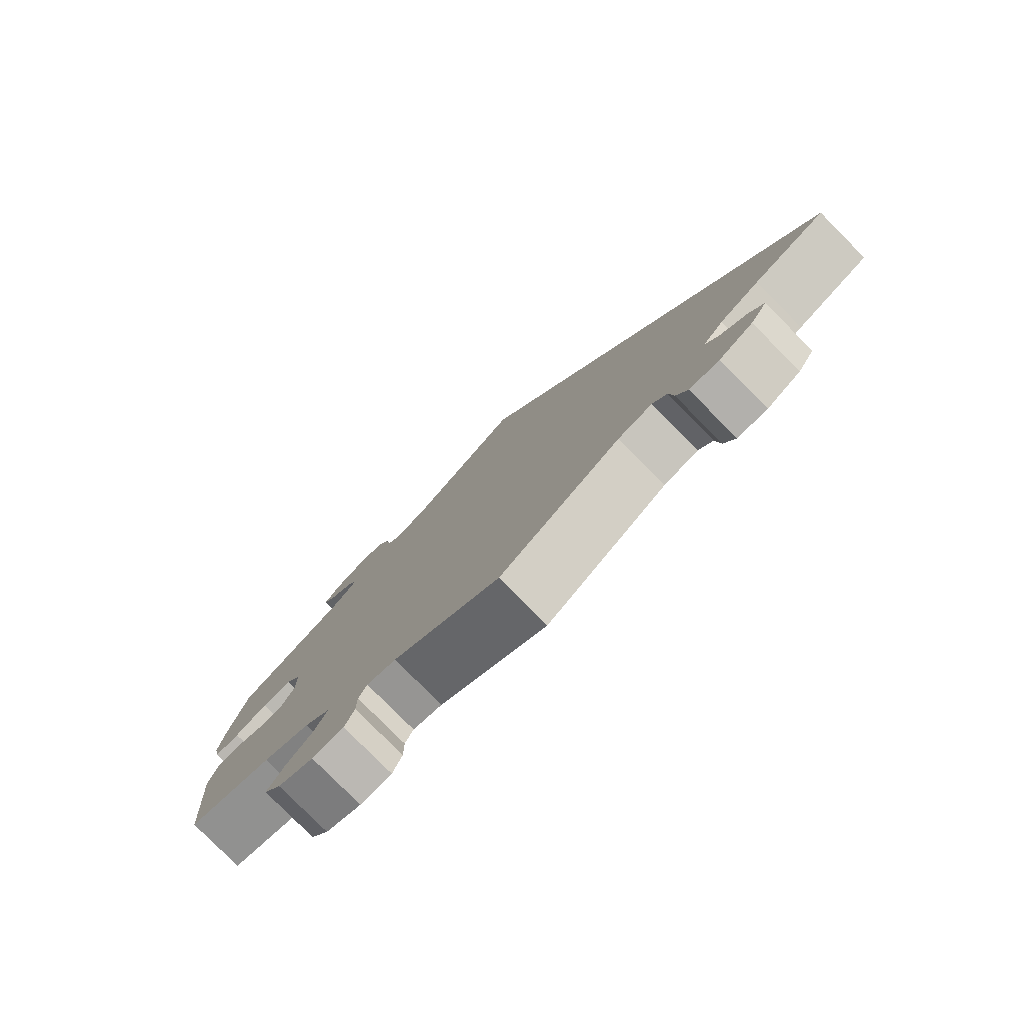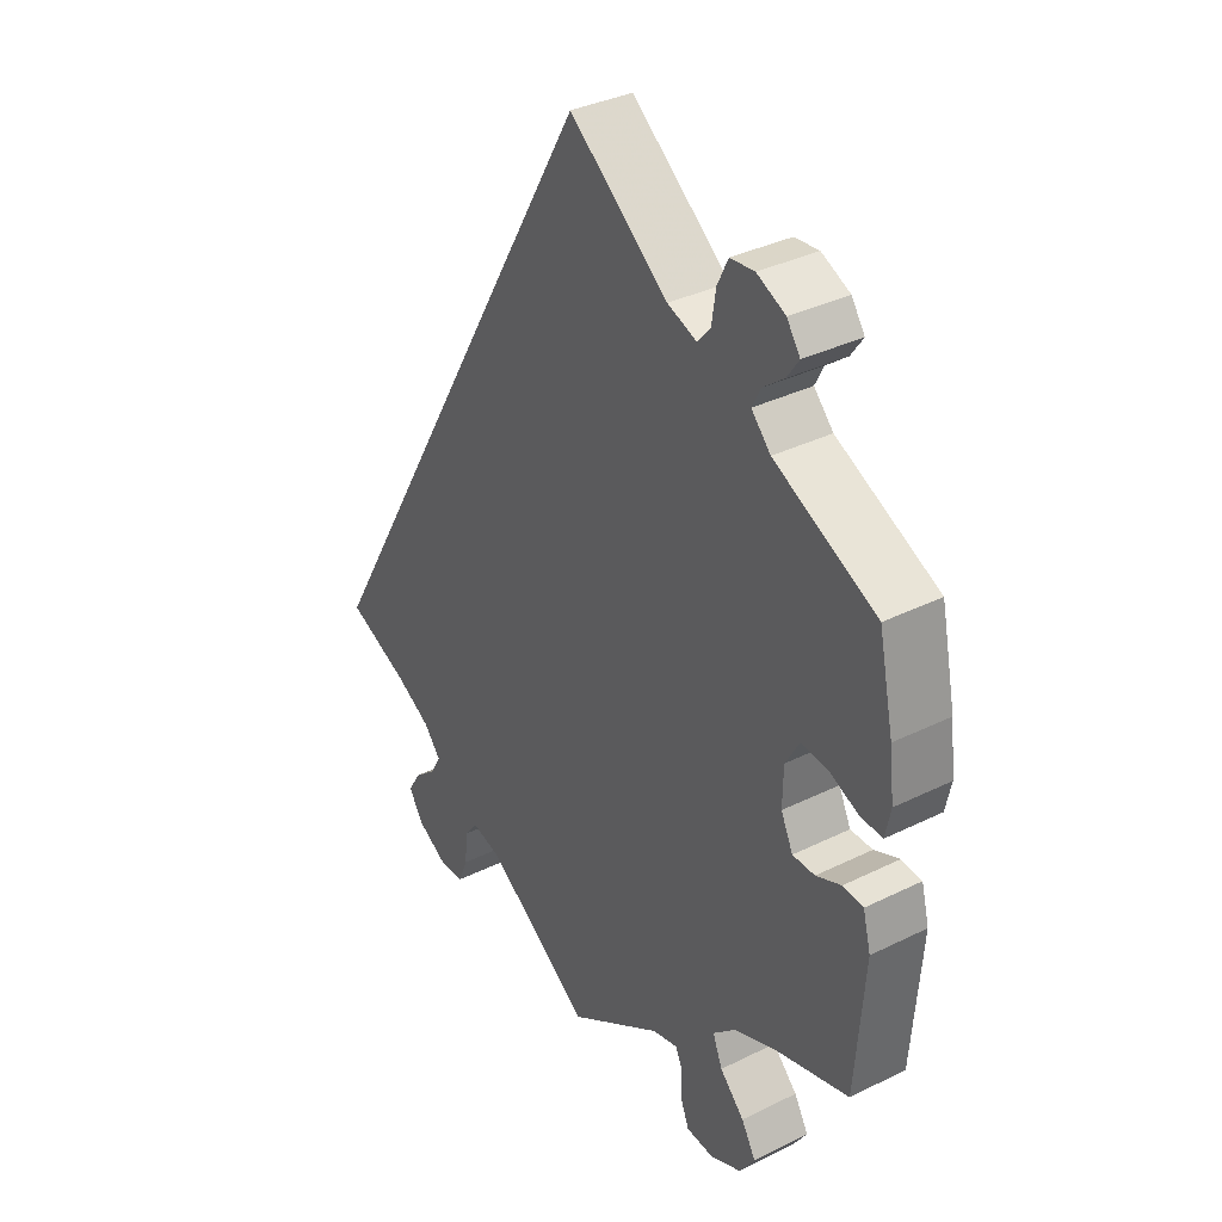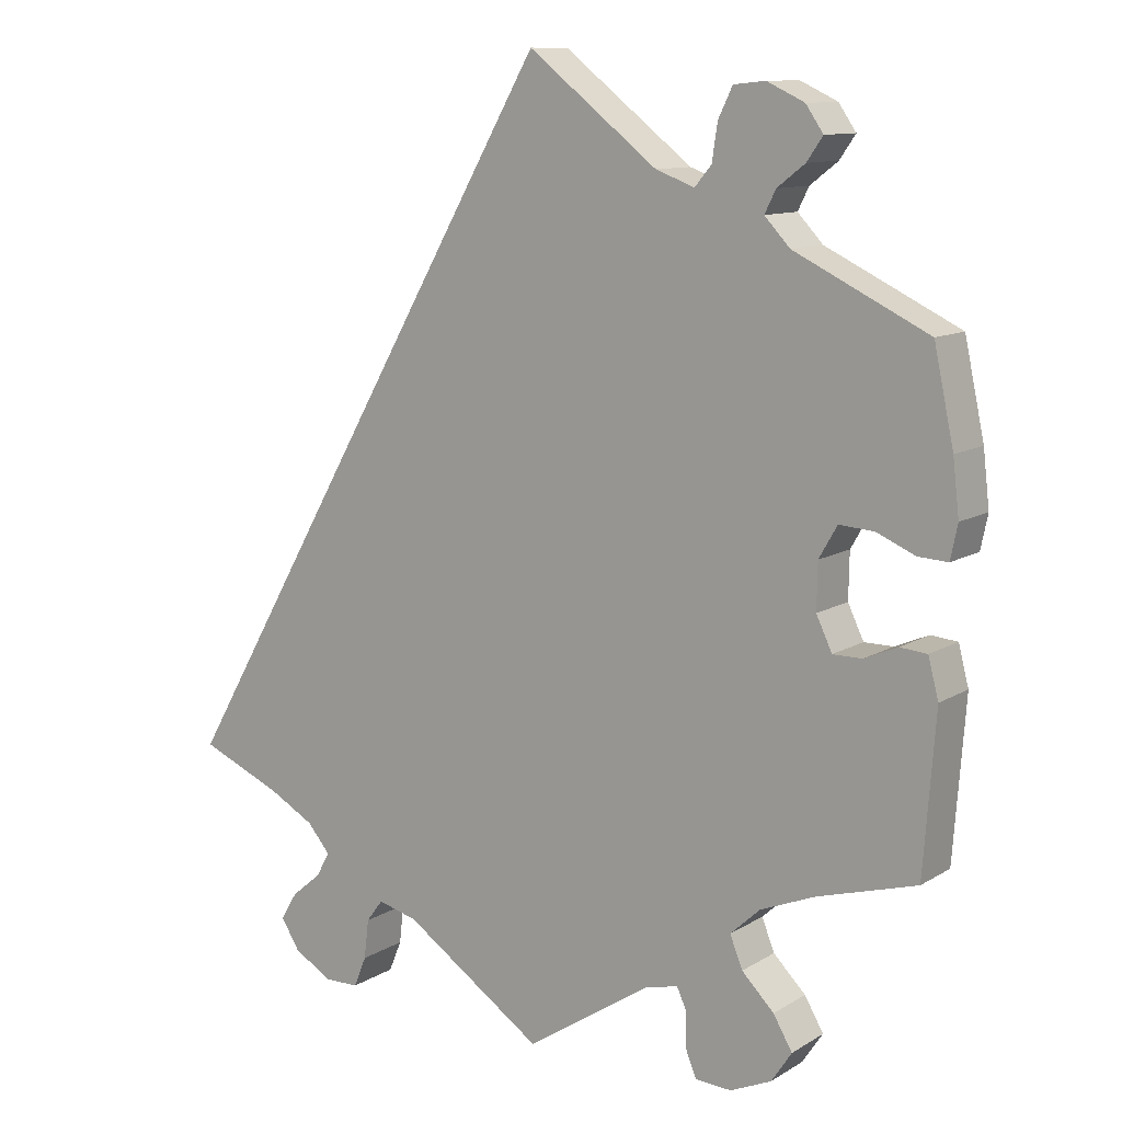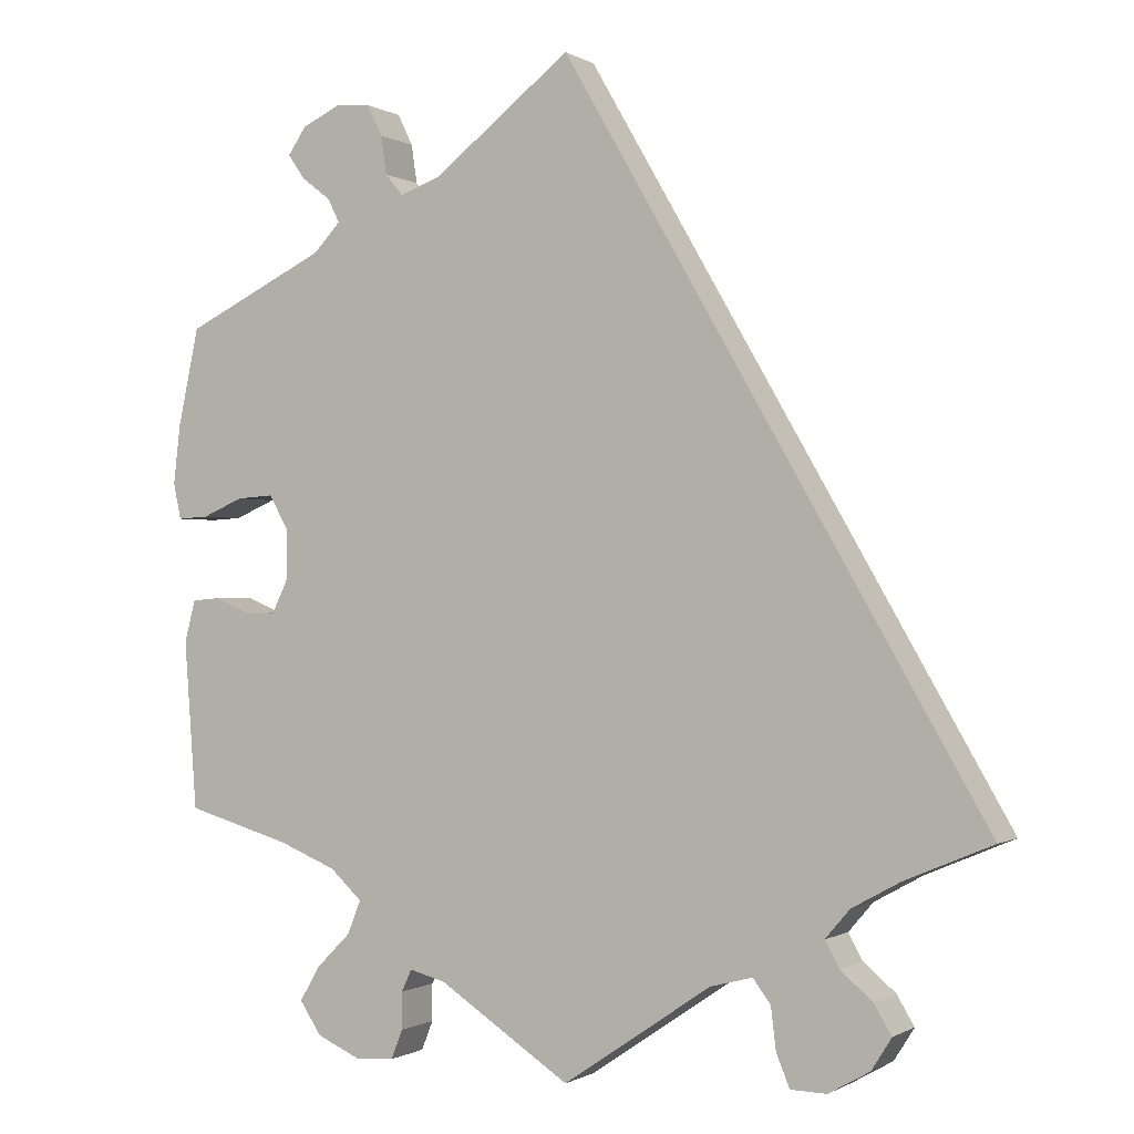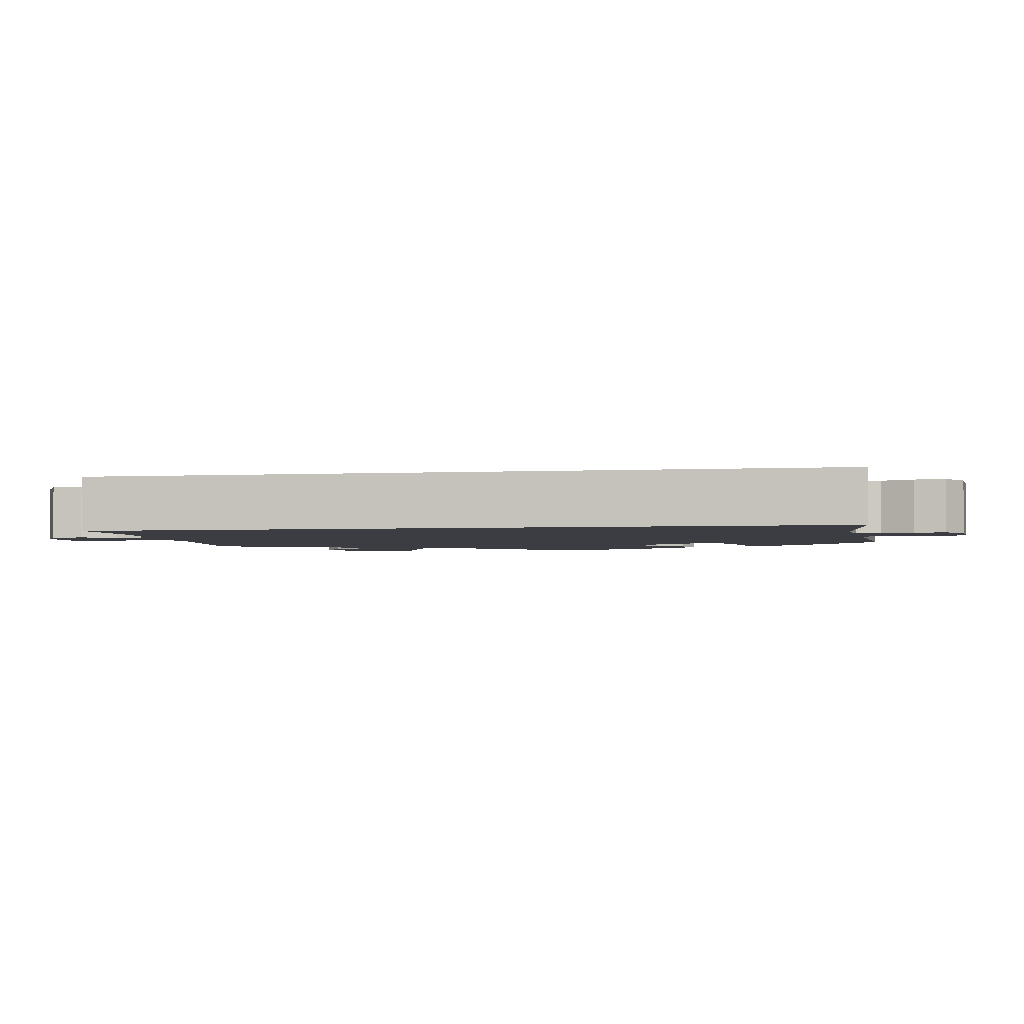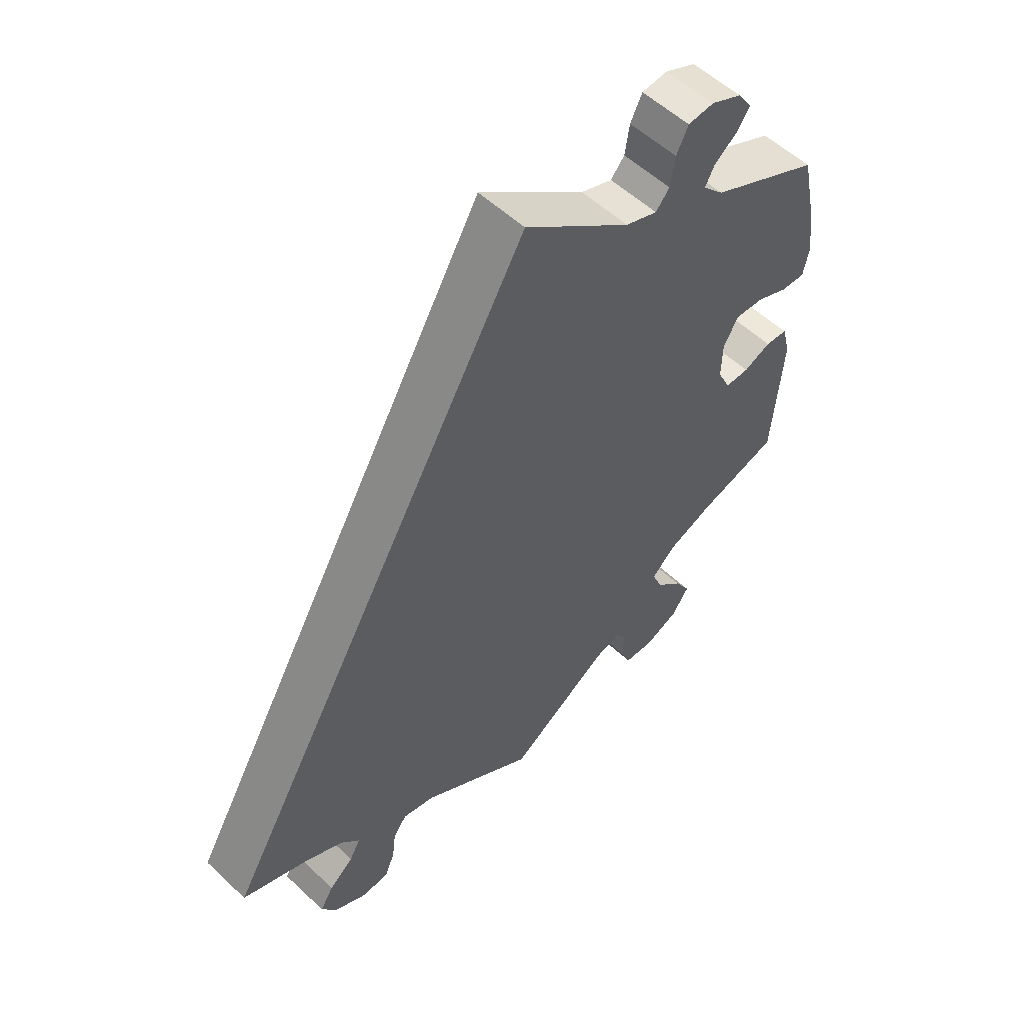
<metadata>
{"format":"obj","ext":"obj","renderer":"f3d","projection":"perspective","resolution":1024,"background":"white","views":[{"elev":-79.8,"azim":-135.2,"up":"+Z"},{"elev":35.4,"azim":56.8,"up":"+Z"},{"elev":11.0,"azim":34.8,"up":"+Z"},{"elev":-0.6,"azim":-152.9,"up":"+Z"},{"elev":-2.9,"azim":-49.7,"up":"+Y"},{"elev":55.4,"azim":-45.4,"up":"+Z"}]}
</metadata>
<code>
v 0 0.07 0.577
v 0.164 0.07 0.449
v 0.213 0.07 0.431
v 0.234 0.07 0.456
v 0.241 0.07 0.502
v 0.259 0.07 0.539
v 0.299 0.07 0.543
v 0.346 0.07 0.521
v 0.368 0.07 0.489
v 0.348 0.07 0.46
v 0.313 0.07 0.433
v 0.299 0.07 0.405
v 0.331 0.07 0.371
v 0.5 0.07 0.289
v 0.525 0.07 0.172
v 0.533 0.07 0.103
v 0.524 0.07 0.06
v 0.487 0.07 0.062
v 0.438 0.07 0.083
v 0.394 0.07 0.086
v 0.371 0.07 0.046
v 0.37 0.07 -0.012
v 0.39 0.07 -0.054
v 0.427 0.07 -0.054
v 0.469 0.07 -0.036
v 0.503 0.07 -0.039
v 0.516 0.07 -0.089
v 0.501 0.07 -0.289
v 0.376 0.07 -0.325
v 0.307 0.07 -0.353
v 0.269 0.07 -0.388
v 0.285 0.07 -0.428
v 0.326 0.07 -0.469
v 0.35 0.07 -0.51
v 0.324 0.07 -0.549
v 0.272 0.07 -0.572
v 0.226 0.07 -0.569
v 0.212 0.07 -0.534
v 0.212 0.07 -0.49
v 0.2 0.07 -0.464
v 0.157 0.07 -0.475
v 0 0.07 -0.578
v -0.177 0.07 -0.458
v -0.227 0.07 -0.445
v -0.248 0.07 -0.473
v -0.254 0.07 -0.523
v -0.27 0.07 -0.562
v -0.313 0.07 -0.563
v -0.362 0.07 -0.535
v -0.386 0.07 -0.497
v -0.365 0.07 -0.462
v -0.327 0.07 -0.43
v -0.31 0.07 -0.399
v -0.339 0.07 -0.365
v -0.397 0.07 -0.333
v -0.501 0.07 -0.289
v 0 0 0.577
v 0.164 0 0.449
v 0.213 0 0.431
v 0.234 0 0.456
v 0.241 0 0.502
v 0.259 0 0.539
v 0.299 0 0.543
v 0.346 0 0.521
v 0.368 0 0.489
v 0.348 0 0.46
v 0.313 0 0.433
v 0.299 0 0.405
v 0.331 0 0.371
v 0.5 0 0.289
v 0.525 0 0.172
v 0.533 0 0.103
v 0.524 0 0.06
v 0.487 0 0.062
v 0.438 0 0.083
v 0.394 0 0.086
v 0.371 0 0.046
v 0.37 0 -0.012
v 0.39 0 -0.054
v 0.427 0 -0.054
v 0.469 0 -0.036
v 0.503 0 -0.039
v 0.516 0 -0.089
v 0.501 0 -0.289
v 0.376 0 -0.325
v 0.307 0 -0.353
v 0.269 0 -0.388
v 0.285 0 -0.428
v 0.326 0 -0.469
v 0.35 0 -0.51
v 0.324 0 -0.549
v 0.272 0 -0.572
v 0.226 0 -0.569
v 0.212 0 -0.534
v 0.212 0 -0.49
v 0.2 0 -0.464
v 0.157 0 -0.475
v 0 0 -0.578
v -0.177 0 -0.458
v -0.227 0 -0.445
v -0.248 0 -0.473
v -0.254 0 -0.523
v -0.27 0 -0.562
v -0.313 0 -0.563
v -0.362 0 -0.535
v -0.386 0 -0.497
v -0.365 0 -0.462
v -0.327 0 -0.43
v -0.31 0 -0.399
v -0.339 0 -0.365
v -0.397 0 -0.333
v -0.501 0 -0.289
f 55 56 1 2
f 54 55 2 3
f 53 54 3 4
f 52 53 4
f 49 50 51 52
f 49 52 4
f 48 49 4
f 45 46 47 48
f 45 48 4
f 44 45 4
f 43 44 4
f 41 42 43 4
f 40 41 4 5
f 39 40 5 6
f 32 33 34 35
f 31 32 35 36
f 26 27 28 29
f 24 25 26 29
f 23 24 29 30
f 22 23 30 31
f 16 17 18 19
f 16 19 20
f 13 14 15 16
f 12 13 16 20
f 8 9 10 11
f 8 11 12
f 7 8 12
f 6 7 12
f 31 36 37 38
f 21 22 31 38
f 21 38 39 6
f 6 12 20 21
f 58 57 112 111
f 59 58 111 110
f 60 59 110 109
f 60 109 108
f 108 107 106 105
f 60 108 105
f 60 105 104
f 104 103 102 101
f 60 104 101
f 60 101 100
f 60 100 99
f 60 99 98 97
f 61 60 97 96
f 62 61 96 95
f 91 90 89 88
f 92 91 88 87
f 85 84 83 82
f 85 82 81 80
f 86 85 80 79
f 87 86 79 78
f 75 74 73 72
f 76 75 72
f 72 71 70 69
f 76 72 69 68
f 67 66 65 64
f 68 67 64
f 68 64 63
f 68 63 62
f 94 93 92 87
f 94 87 78 77
f 62 95 94 77
f 77 76 68 62
f 1 57 58 2
f 2 58 59 3
f 3 59 60 4
f 4 60 61 5
f 5 61 62 6
f 6 62 63 7
f 7 63 64 8
f 8 64 65 9
f 9 65 66 10
f 10 66 67 11
f 11 67 68 12
f 12 68 69 13
f 13 69 70 14
f 14 70 71 15
f 15 71 72 16
f 16 72 73 17
f 17 73 74 18
f 18 74 75 19
f 19 75 76 20
f 20 76 77 21
f 21 77 78 22
f 22 78 79 23
f 23 79 80 24
f 24 80 81 25
f 25 81 82 26
f 26 82 83 27
f 27 83 84 28
f 28 84 85 29
f 29 85 86 30
f 30 86 87 31
f 31 87 88 32
f 32 88 89 33
f 33 89 90 34
f 34 90 91 35
f 35 91 92 36
f 36 92 93 37
f 37 93 94 38
f 38 94 95 39
f 39 95 96 40
f 40 96 97 41
f 41 97 98 42
f 42 98 99 43
f 43 99 100 44
f 44 100 101 45
f 45 101 102 46
f 46 102 103 47
f 47 103 104 48
f 48 104 105 49
f 49 105 106 50
f 50 106 107 51
f 51 107 108 52
f 52 108 109 53
f 53 109 110 54
f 54 110 111 55
f 55 111 112 56
f 56 112 57 1

</code>
